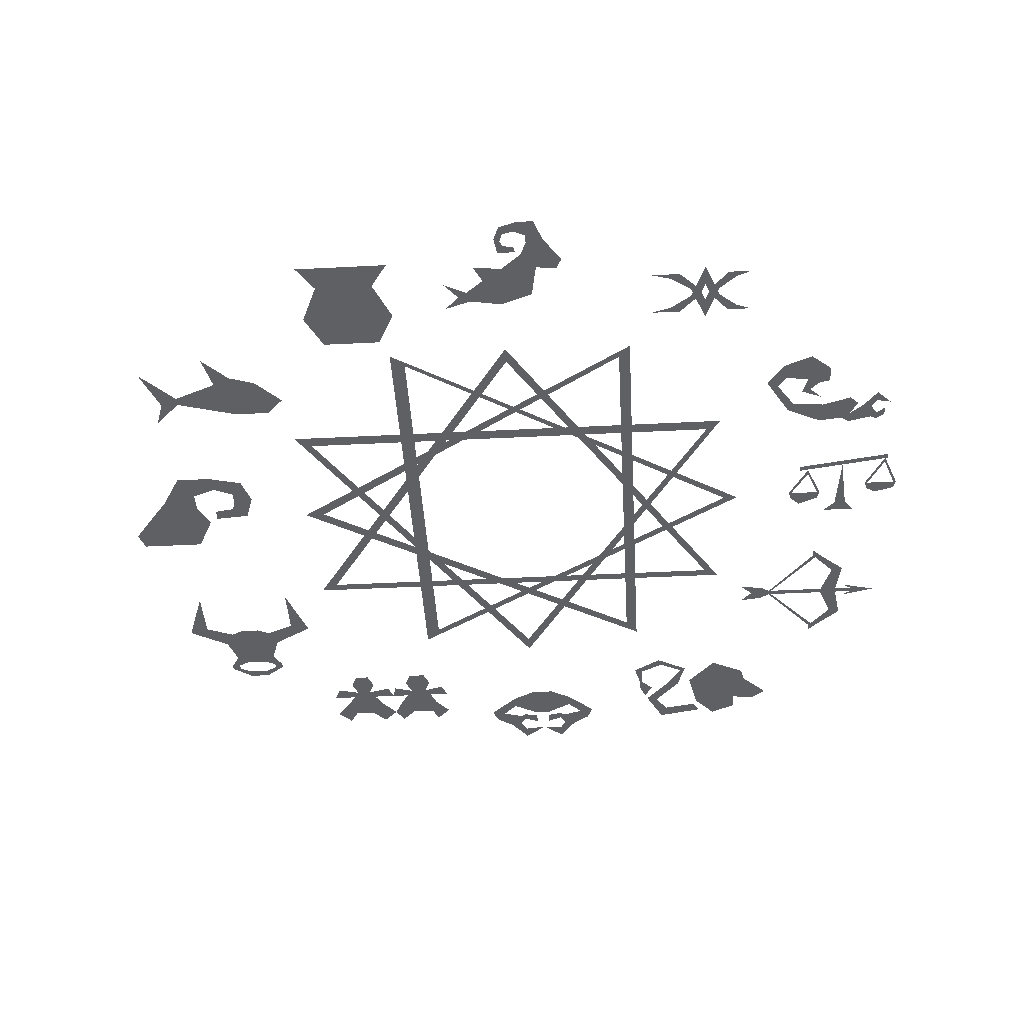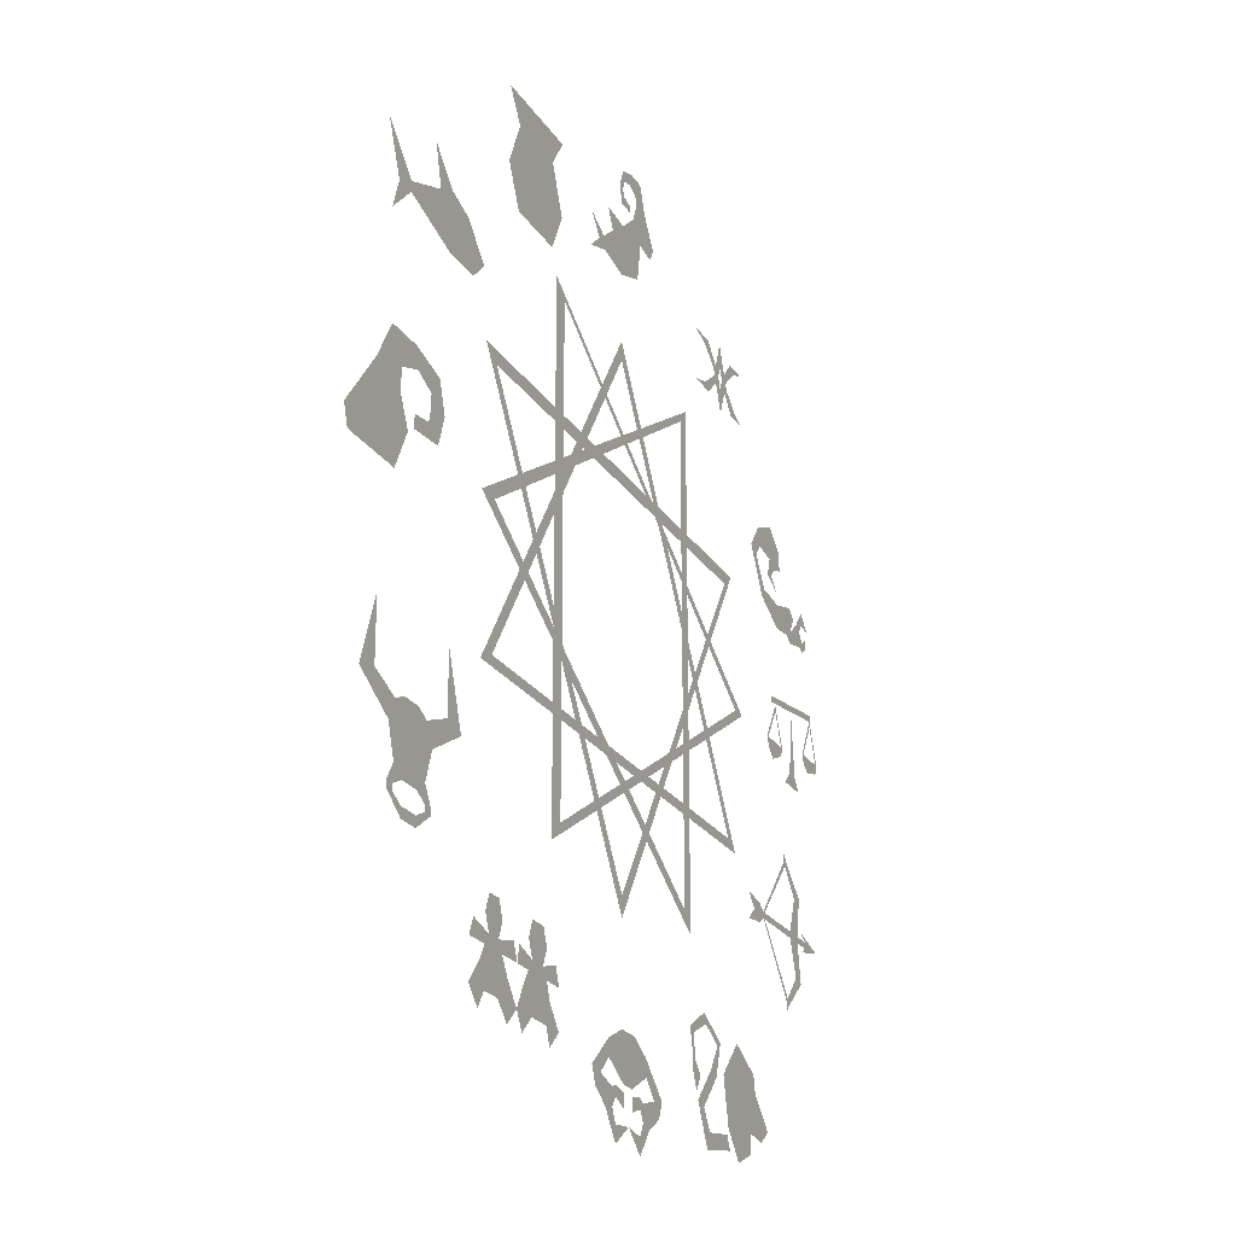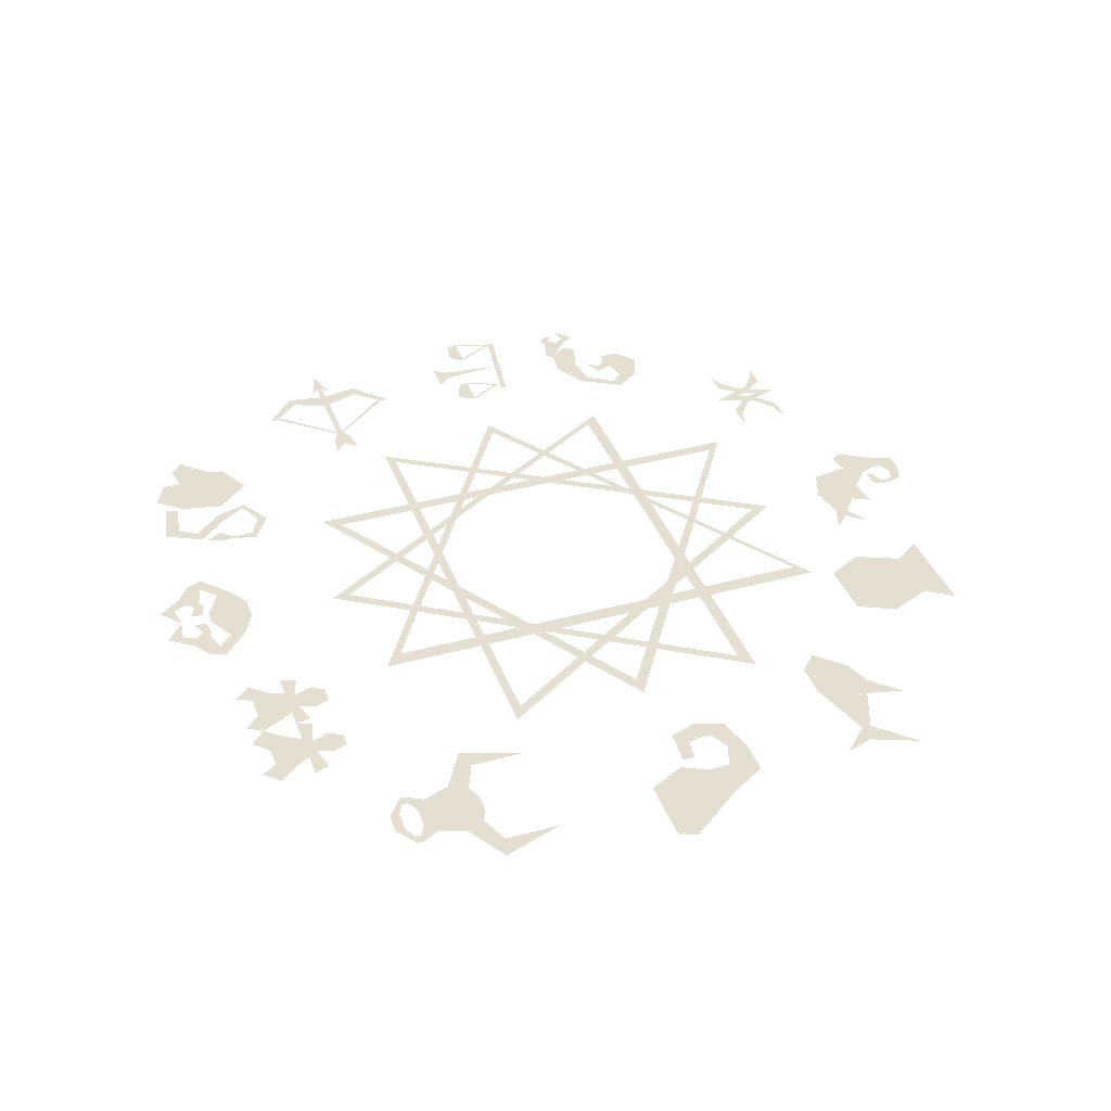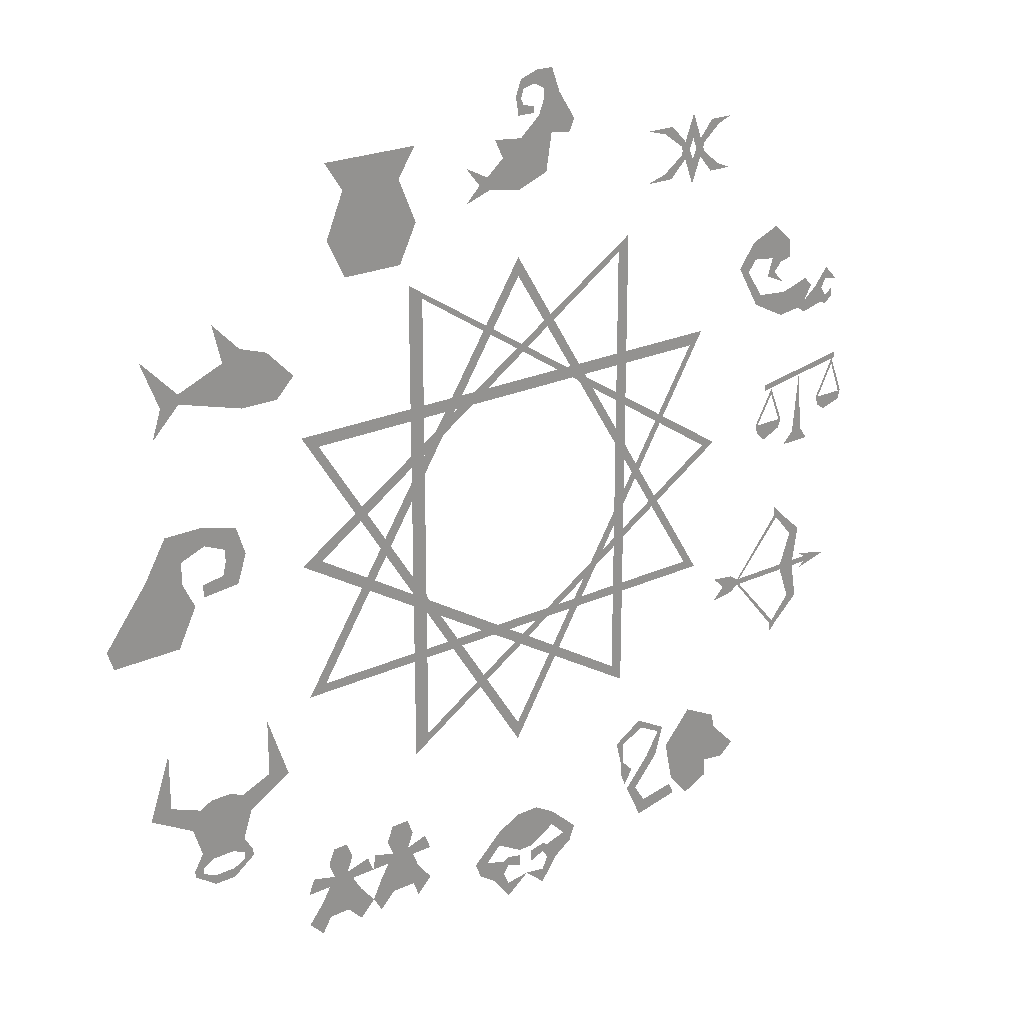
<metadata>
{"format":"obj","ext":"obj","renderer":"f3d","projection":"perspective","resolution":1024,"background":"white","views":[{"elev":-44.4,"azim":3.4,"up":"+Y"},{"elev":-23.0,"azim":-65.8,"up":"+Z"},{"elev":37.4,"azim":-109.3,"up":"+Y"},{"elev":22.5,"azim":-38.9,"up":"+Z"}]}
</metadata>
<code>
o unused/1109
v -103 0 56
v -103 0 74
v -109 0 71
v -124 0 62
v -124 0 65
v -130 0 62
v -133 0 53
v -136 0 77
v -112 0 83
v -91 0 56
v -85 0 62
v -94 0 71
v -138 0 11
v -152 0 -7
v -150 0 -13
v -128 0 -13
v -122 0 -1
v -126 0 7
v -126 0 14
v -131 0 23
v -119 0 23
v -118 0 17
v -111 0 14
v -107 0 20
v -104 0 11
v -111 0 10
v -107 0 2
v -112 0 6
v -119 0 1
v -119 0 5
v -120 0 -92
v -120 0 -95
v -113 0 -95
v -113 0 -92
v -109 0 -90
v -106 0 -90
v -109 0 -88
v -106 0 -88
v -113 0 -86
v -109 0 -83
v -127 0 -74
v -120 0 -86
v -124 0 -83
v -124 0 -88
v -127 0 -88
v -124 0 -90
v -127 0 -90
v -106 0 -74
v -124 0 -68
v -134 0 -64
v -141 0 -66
v -134 0 -46
v -109 0 -68
v -113 0 -66
v -120 0 -66
v -92 0 -66
v -99 0 -64
v -99 0 -46
v -66 0 114
v -72 0 100
v -40 0 100
v -46 0 114
v -40 0 123
v -72 0 123
v -66 0 88
v -46 0 88
v 56 0 -127
v 52 0 -121
v 48 0 -120
v 54 0 -132
v 70 0 -129
v 68 0 -125
v 61 0 -111
v 57 0 -110
v 64 0 -101
v 62 0 -102
v 53 0 -95
v 54 0 -98
v 43 0 -101
v 46 0 -102
v 45 0 -109
v 46 0 -109
v 45 0 -113
v 50 0 -113
v 47 0 -118
v 89 0 -109
v 82 0 -114
v 85 0 -121
v 93 0 -122
v 98 0 -118
v 93 0 -113
v 73 0 -108
v 88 0 -104
v 76 0 -98
v 66 0 -109
v 69 0 -123
v 76 0 -131
v 85 0 -127
v -76 0 -109
v -78 0 -112
v -69 0 -112
v -71 0 -109
v -78 0 -104
v -69 0 -104
v -71 0 -99
v -76 0 -99
v -81 0 -117
v -66 0 -117
v -78 0 -123
v -71 0 -123
v -61 0 -123
v -66 0 -128
v -61 0 -112
v -63 0 -107
v -86 0 -123
v -81 0 -128
v -84 0 -107
v -86 0 -112
v -55 0 -104
v -53 0 -109
v -47 0 -109
v -45 0 -104
v -47 0 -99
v -53 0 -99
v -55 0 -112
v -58 0 -117
v -43 0 -117
v -45 0 -112
v -60 0 -107
v -53 0 -123
v -45 0 -123
v -38 0 -123
v -43 0 -128
v -58 0 -128
v -38 0 -112
v -40 0 -107
v 98 0 -54
v 99 0 -54
v 116 0 -35
v 115 0 -34
v 115 0 -31
v 118 0 -34
v 127 0 -42
v 123 0 -43
v 125 0 -54
v 119 0 -54
v 119 0 -56
v 125 0 -56
v 131 0 -54
v 131 0 -56
v 140 0 -55
v 128 0 -52
v 115 0 -76
v 116 0 -75
v 99 0 -56
v 98 0 -56
v 127 0 -68
v 123 0 -67
v 118 0 -76
v 115 0 -79
v 128 0 -58
v 91 0 -55
v 95 0 -58
v 87 0 -59
v 95 0 -52
v 87 0 -51
v 109 0 61
v 113 0 59
v 117 0 60
v 117 0 66
v 110 0 72
v 101 0 62
v 100 0 68
v 98 0 58
v 94 0 60
v 104 0 49
v 102 0 46
v 115 0 48
v 114 0 40
v 125 0 51
v 128 0 48
v 125 0 43
v 122 0 41
v 125 0 39
v 130 0 47
v 133 0 41
v 135 0 40
v 135 0 43
v 133 0 46
v 135 0 53
v 135 0 49
v 140 0 48
v 107 0 55
v 110 0 56
v 114 0 52
v 138 0 42
v 138 0 45
v -9 0 -122
v 14 0 -122
v 14 0 -117
v -9 0 -117
v -14 0 -127
v -19 0 -126
v -17 0 -131
v -7 0 -129
v -11 0 -135
v -7 0 -134
v -5 0 -128
v -5 0 -131
v 0 0 -129
v 0 0 -133
v 7 0 -113
v -1 0 -113
v 0 0 -127
v 5 0 -127
v 24 0 -126
v 19 0 -127
v 22 0 -131
v 16 0 -135
v 12 0 -129
v 10 0 -128
v 10 0 -131
v 12 0 -134
v 10 0 -143
v 10 0 -138
v 3 0 -137
v 5 0 -129
v 5 0 -133
v -5 0 -138
v -5 0 -143
v 134 0 3
v 137 0 1
v 144 0 3
v 145 0 6
v 133 0 6
v 134 0 6
v 140 0 17
v 140 0 19
v 144 0 6
v 105 0 -1
v 108 0 -4
v 115 0 -1
v 116 0 2
v 104 0 2
v 105 0 2
v 111 0 12
v 111 0 14
v 115 0 2
v 124 0 16
v 122 0 -4
v 126 0 -4
v 129 0 -8
v 118 0 -8
v 108 0 14
v 141 0 19
v 141 0 21
v 108 0 16
v -1 0 103
v 0 0 119
v -7 0 114
v -12 0 105
v -13 0 109
v -16 0 107
v -21 0 102
v -21 0 113
v -10 0 120
v 10 0 107
v 12 0 119
v 7 0 125
v 9 0 130
v 19 0 118
v 21 0 122
v 15 0 131
v 12 0 139
v 9 0 133
v 5 0 135
v 6 0 139
v 0 0 137
v 1 0 134
v 0 0 131
v -2 0 132
v 1 0 129
v -1 0 126
v 5 0 128
v 5 0 126
v 84 0 1
v -43 0 81
v -38 0 76
v 79 0 1
v -43 0 -76
v -38 0 -70
v -77 0 1
v 40 0 76
v 44 0 81
v -84 0 1
v 40 0 -70
v 44 0 -76
v -1 0 -84
v 77 0 42
v 72 0 38
v -1 0 -78
v -83 0 42
v -77 0 38
v -1 0 76
v 72 0 -40
v 77 0 -43
v -1 0 82
v -77 0 -40
v -83 0 -43
v 73 0 106
v 71 0 101
v 71 0 93
v 76 0 106
v 79 0 113
v 82 0 111
v 87 0 113
v 66 0 106
v 69 0 106
v 59 0 111
v 62 0 113
v 52 0 113
v 76 0 103
v 71 0 116
v 71 0 108
v 73 0 103
v 82 0 98
v 79 0 96
v 87 0 96
v 69 0 103
v 66 0 103
v 62 0 96
v 59 0 98
v 52 0 96
f 1 2 3
f 1 3 4
f 4 3 5
f 4 5 6
f 4 6 7
f 8 6 5
f 2 9 3
f 1 10 11
f 1 11 12
f 1 12 2
f 13 14 15
f 13 15 16
f 13 16 17
f 13 17 18
f 13 18 19
f 13 19 20
f 20 19 21
f 21 19 22
f 21 22 23
f 21 23 24
f 24 23 25
f 25 23 26
f 25 26 27
f 27 26 28
f 27 28 29
f 29 28 30
f 31 32 33
f 31 33 34
f 34 33 35
f 35 33 36
f 35 36 37
f 37 36 38
f 37 38 39
f 39 38 40
f 39 40 41
f 39 41 42
f 42 41 43
f 42 43 44
f 44 43 45
f 44 45 46
f 46 45 47
f 46 47 31
f 31 47 32
f 41 40 48
f 41 48 49
f 41 49 50
f 41 50 51
f 51 50 52
f 53 54 55
f 53 55 49
f 53 49 48
f 53 48 56
f 53 56 57
f 57 56 58
f 59 60 61
f 59 61 62
f 59 62 63
f 59 63 64
f 60 65 66
f 60 66 61
f 67 68 69
f 67 69 70
f 67 70 71
f 67 71 72
f 68 73 74
f 68 74 69
f 73 75 76
f 73 76 74
f 75 77 78
f 75 78 76
f 77 79 80
f 77 80 78
f 79 81 82
f 79 82 80
f 81 83 84
f 81 84 82
f 83 85 84
f 86 87 88
f 86 88 89
f 86 89 90
f 86 90 91
f 86 91 86
f 92 86 93
f 92 93 94
f 92 94 95
f 92 95 96
f 92 96 97
f 92 97 98
f 92 98 88
f 92 88 87
f 92 87 86
f 99 100 101
f 99 101 102
f 99 102 103
f 103 102 104
f 103 104 105
f 103 105 106
f 100 107 108
f 100 108 101
f 107 109 110
f 107 110 108
f 108 110 111
f 111 110 112
f 101 113 114
f 101 114 102
f 107 115 116
f 107 116 109
f 99 117 118
f 99 118 100
f 119 120 121
f 119 121 122
f 119 122 123
f 119 123 124
f 125 126 127
f 125 127 128
f 125 128 120
f 125 120 113
f 113 120 129
f 126 130 131
f 126 131 127
f 127 131 132
f 132 131 133
f 126 111 134
f 126 134 130
f 128 135 136
f 128 136 121
f 128 121 120
f 137 138 139
f 137 139 140
f 140 139 141
f 141 139 142
f 142 139 143
f 143 139 144
f 143 144 145
f 145 144 146
f 145 146 147
f 145 147 148
f 145 148 149
f 149 148 150
f 149 150 151
f 149 151 152
f 153 154 155
f 153 155 156
f 157 148 147
f 157 147 158
f 157 158 159
f 159 158 154
f 159 154 153
f 159 153 160
f 150 161 151
f 147 146 137
f 147 137 156
f 156 137 162
f 156 162 163
f 163 162 164
f 137 165 166
f 137 166 162
f 167 168 169
f 167 169 170
f 167 170 171
f 167 171 172
f 172 171 173
f 172 173 174
f 174 173 175
f 174 175 176
f 176 175 177
f 176 177 178
f 178 177 179
f 178 179 180
f 180 179 181
f 181 179 182
f 182 179 183
f 182 183 184
f 182 184 185
f 185 184 186
f 185 186 187
f 185 187 188
f 185 188 189
f 185 189 190
f 190 189 191
f 190 191 192
f 167 193 194
f 167 194 168
f 193 195 194
f 187 196 197
f 187 197 188
f 198 199 200
f 198 200 201
f 198 201 202
f 202 201 203
f 202 203 204
f 202 204 205
f 205 204 206
f 205 206 207
f 205 207 208
f 208 207 209
f 208 209 210
f 210 209 211
f 200 212 213
f 200 213 201
f 198 214 215
f 198 215 199
f 216 200 199
f 216 199 217
f 216 217 218
f 218 217 219
f 219 217 220
f 219 220 221
f 219 221 222
f 219 222 223
f 219 223 224
f 224 223 225
f 224 225 226
f 221 227 228
f 221 228 222
f 229 207 206
f 229 206 230
f 229 230 226
f 231 232 233
f 231 233 234
f 231 234 235
f 236 237 238
f 236 238 235
f 237 239 234
f 237 234 238
f 240 241 242
f 240 242 243
f 240 243 244
f 245 246 247
f 245 247 244
f 246 248 243
f 246 243 247
f 249 250 251
f 251 250 252
f 252 250 253
f 254 255 256
f 254 256 257
f 258 259 260
f 258 260 261
f 261 260 262
f 261 262 263
f 261 263 264
f 265 263 262
f 259 266 260
f 258 267 268
f 258 268 269
f 258 269 259
f 270 269 268
f 270 268 271
f 270 271 272
f 270 272 273
f 270 273 274
f 270 274 275
f 275 274 276
f 276 274 277
f 276 277 278
f 276 278 279
f 279 278 280
f 280 278 281
f 280 281 282
f 282 281 283
f 282 283 284
f 284 283 285
f 286 287 288
f 286 288 289
f 286 289 290
f 290 289 291
f 290 291 287
f 287 291 288
f 292 293 294
f 292 294 295
f 292 295 296
f 296 295 297
f 296 297 293
f 293 297 294
f 298 299 300
f 298 300 301
f 298 301 302
f 302 301 303
f 302 303 299
f 299 303 300
f 304 305 306
f 304 306 307
f 304 307 308
f 308 307 309
f 308 309 305
f 305 309 306
f 310 311 312
f 310 312 313
f 310 313 314
f 314 313 315
f 314 315 316
f 317 312 311
f 317 311 318
f 317 318 319
f 319 318 320
f 319 320 321
f 322 323 324
f 322 324 325
f 322 325 326
f 326 325 327
f 326 327 328
f 329 324 323
f 329 323 330
f 329 330 331
f 331 330 332
f 331 332 333

</code>
